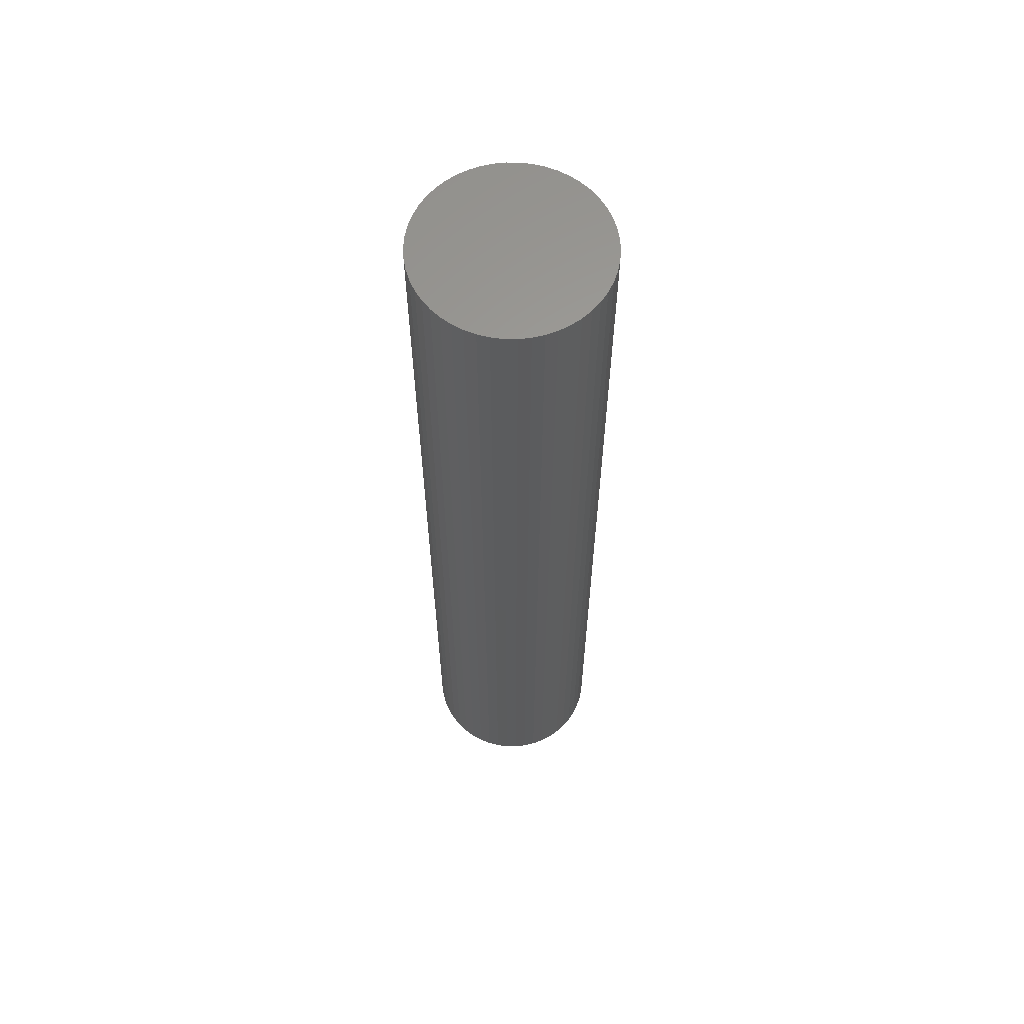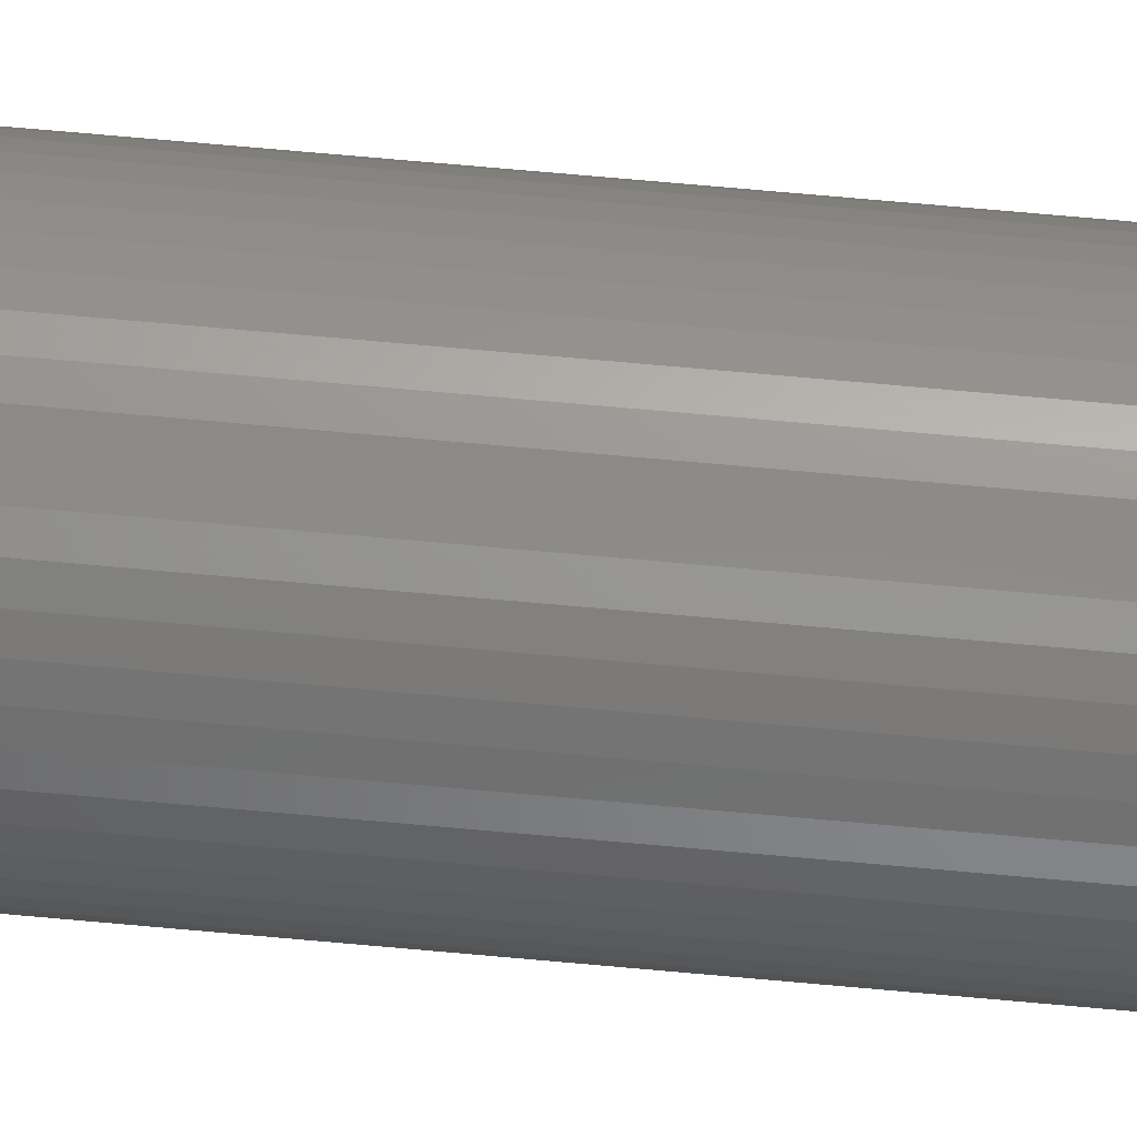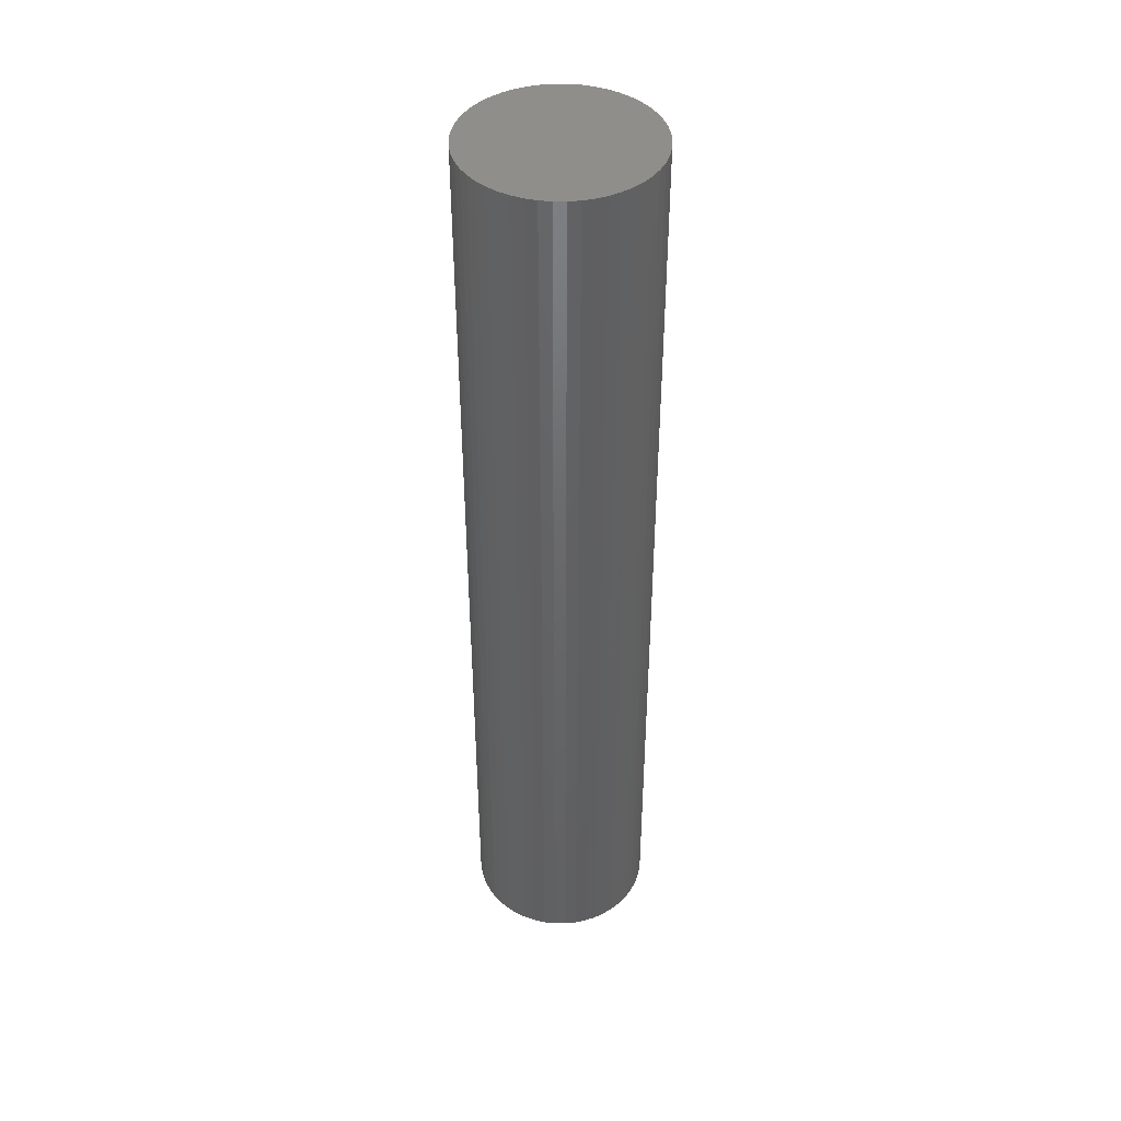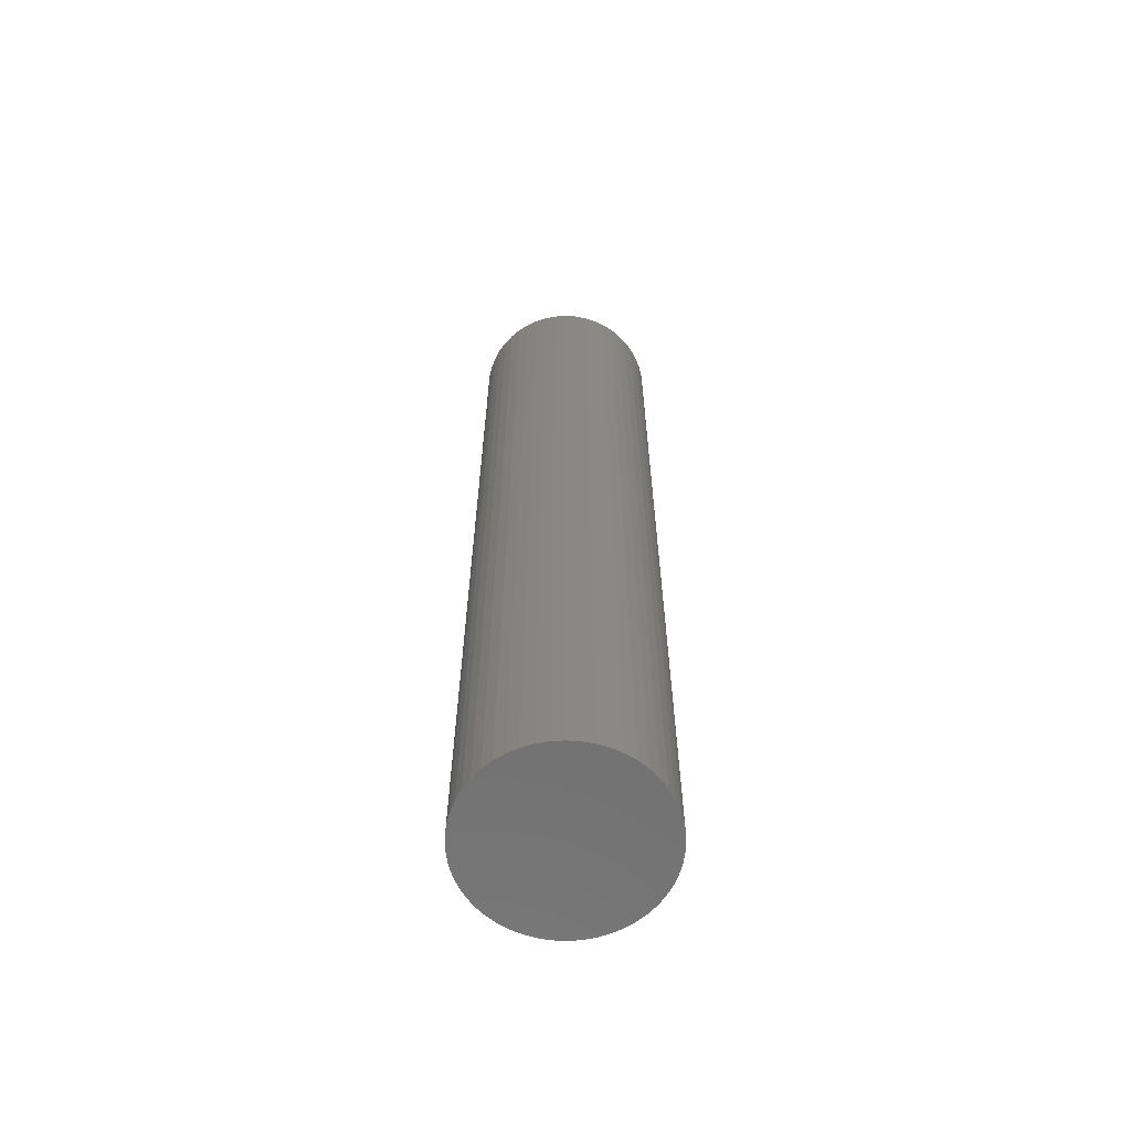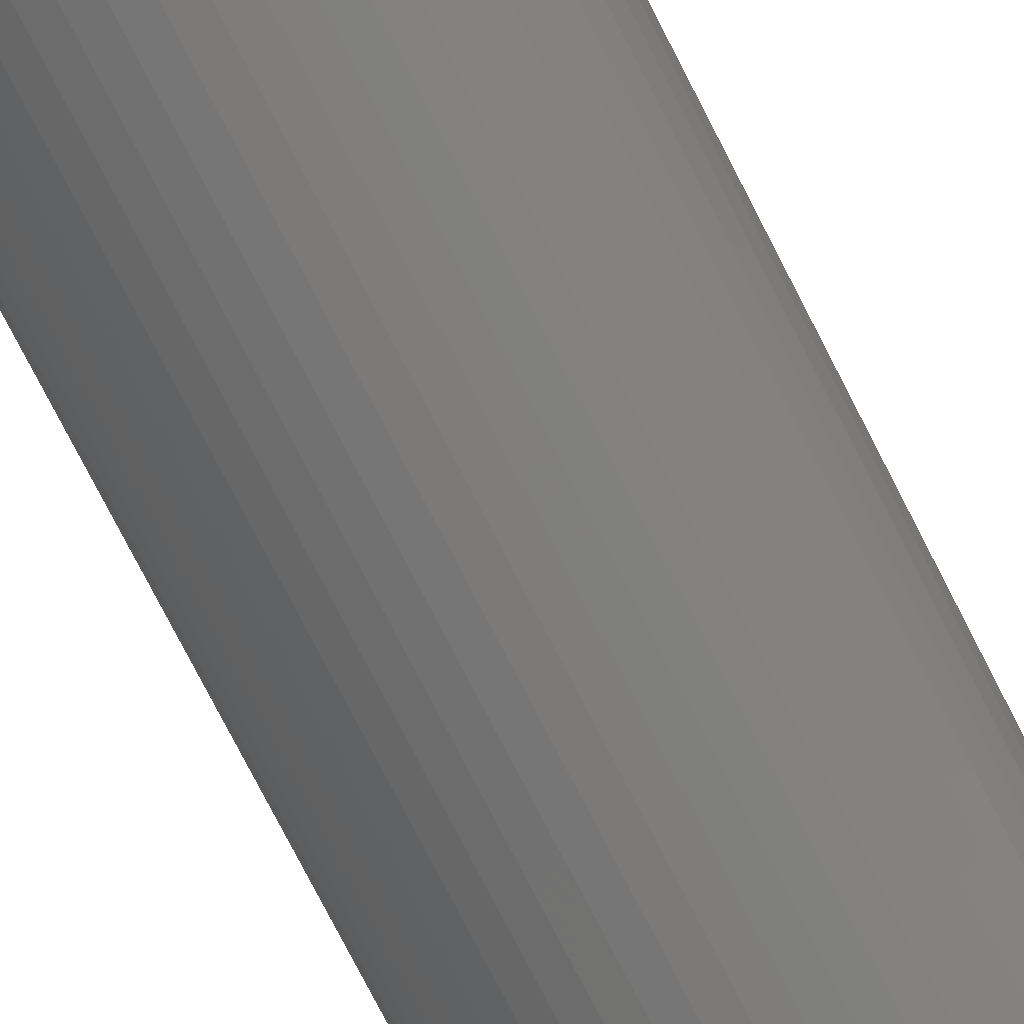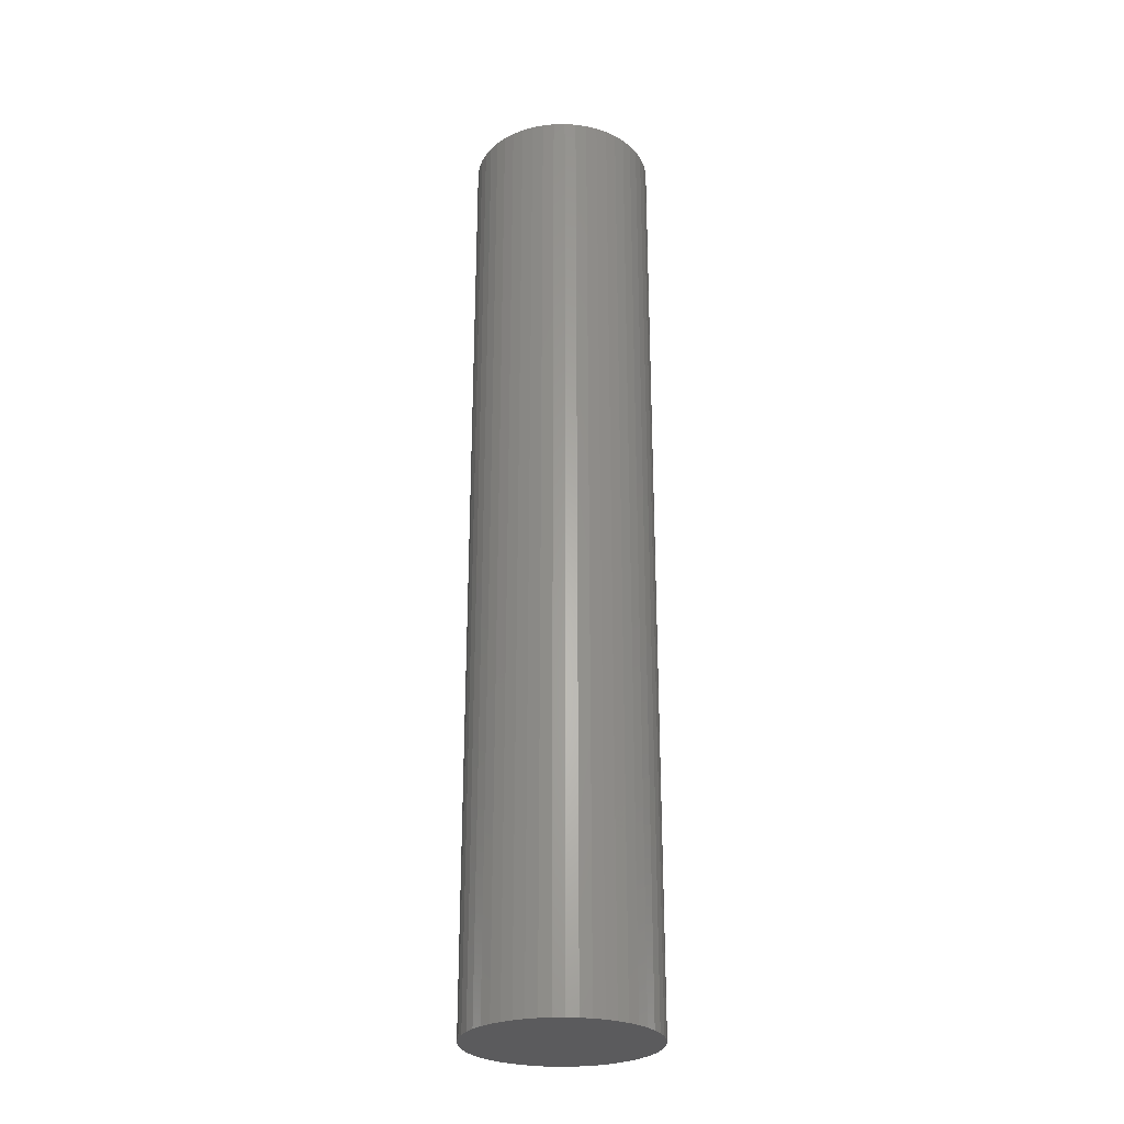
<metadata>
{"format":"stl","ext":"stl","renderer":"f3d","projection":"perspective","resolution":1024,"background":"white","views":[{"elev":61.9,"azim":-42.6,"up":"+Z"},{"elev":77.1,"azim":-85.0,"up":"+Y"},{"elev":43.2,"azim":43.6,"up":"+Z"},{"elev":-63.4,"azim":119.0,"up":"+Z"},{"elev":-73.5,"azim":-153.2,"up":"+Y"},{"elev":-27.2,"azim":-171.0,"up":"+Z"}]}
</metadata>
<code>
# stl→obj: 100 verts, 196 faces
v 5.35 0 27.5
v 5.308 0.6705 -27.5
v 5.308 0.6705 27.5
v 5.35 0 -27.5
v -5.35 0 -27.5
v -5.308 0.6705 27.5
v -5.308 0.6705 -27.5
v -5.35 0 27.5
v 0.3359 5.339 -27.5
v -0.3359 5.339 27.5
v 0.3359 5.339 27.5
v -0.3359 5.339 -27.5
v 5.308 -0.6705 27.5
v 5.182 1.33 27.5
v 5.182 -1.33 27.5
v 4.974 1.969 27.5
v 4.974 -1.969 27.5
v 4.688 2.577 27.5
v 4.688 -2.577 27.5
v 4.328 3.145 27.5
v 4.328 -3.145 27.5
v 3.9 3.662 27.5
v 3.9 -3.662 27.5
v 3.41 4.122 27.5
v 3.41 -4.122 27.5
v 2.867 4.517 27.5
v 2.867 -4.517 27.5
v 2.278 4.841 27.5
v 2.278 -4.841 27.5
v 1.653 5.088 27.5
v 1.653 -5.088 27.5
v 1.002 5.255 27.5
v 1.002 -5.255 27.5
v 0.3359 -5.339 27.5
v -0.3359 -5.339 27.5
v -1.002 5.255 27.5
v -1.002 -5.255 27.5
v -1.653 5.088 27.5
v -1.653 -5.088 27.5
v -2.278 4.841 27.5
v -2.278 -4.841 27.5
v -2.867 4.517 27.5
v -2.867 -4.517 27.5
v -3.41 4.122 27.5
v -3.41 -4.122 27.5
v -3.9 3.662 27.5
v -3.9 -3.662 27.5
v -4.328 3.145 27.5
v -4.328 -3.145 27.5
v -4.688 2.577 27.5
v -4.688 -2.577 27.5
v -4.974 1.969 27.5
v -4.974 -1.969 27.5
v -5.182 1.33 27.5
v -5.182 -1.33 27.5
v -5.308 -0.6705 27.5
v 3.9 3.662 -27.5
v 3.41 4.122 -27.5
v 5.308 -0.6705 -27.5
v 5.182 -1.33 -27.5
v 5.182 1.33 -27.5
v 4.974 -1.969 -27.5
v 4.974 1.969 -27.5
v 4.688 -2.577 -27.5
v 4.688 2.577 -27.5
v 4.328 -3.145 -27.5
v 4.328 3.145 -27.5
v 3.9 -3.662 -27.5
v 3.41 -4.122 -27.5
v 2.867 -4.517 -27.5
v 2.867 4.517 -27.5
v 2.278 -4.841 -27.5
v 2.278 4.841 -27.5
v 1.653 -5.088 -27.5
v 1.653 5.088 -27.5
v 1.002 -5.255 -27.5
v 1.002 5.255 -27.5
v 0.3359 -5.339 -27.5
v -0.3359 -5.339 -27.5
v -1.002 -5.255 -27.5
v -1.002 5.255 -27.5
v -1.653 -5.088 -27.5
v -1.653 5.088 -27.5
v -2.278 -4.841 -27.5
v -2.278 4.841 -27.5
v -2.867 -4.517 -27.5
v -2.867 4.517 -27.5
v -3.41 -4.122 -27.5
v -3.41 4.122 -27.5
v -3.9 -3.662 -27.5
v -3.9 3.662 -27.5
v -4.328 -3.145 -27.5
v -4.328 3.145 -27.5
v -4.688 -2.577 -27.5
v -4.688 2.577 -27.5
v -4.974 -1.969 -27.5
v -4.974 1.969 -27.5
v -5.182 -1.33 -27.5
v -5.182 1.33 -27.5
v -5.308 -0.6705 -27.5
f 1 2 3
f 2 1 4
f 5 6 7
f 6 5 8
f 9 10 11
f 10 9 12
f 3 13 1
f 14 13 3
f 14 15 13
f 16 15 14
f 16 17 15
f 18 17 16
f 18 19 17
f 20 19 18
f 20 21 19
f 22 21 20
f 22 23 21
f 24 23 22
f 24 25 23
f 26 25 24
f 26 27 25
f 28 27 26
f 28 29 27
f 30 29 28
f 30 31 29
f 32 31 30
f 32 33 31
f 11 33 32
f 11 34 33
f 10 34 11
f 10 35 34
f 36 35 10
f 36 37 35
f 38 37 36
f 38 39 37
f 40 39 38
f 40 41 39
f 42 41 40
f 42 43 41
f 44 43 42
f 44 45 43
f 46 45 44
f 46 47 45
f 48 47 46
f 48 49 47
f 50 49 48
f 50 51 49
f 52 51 50
f 52 53 51
f 54 53 52
f 54 55 53
f 6 55 54
f 6 56 55
f 56 6 8
f 57 24 22
f 24 57 58
f 59 2 4
f 60 2 59
f 60 61 2
f 62 61 60
f 62 63 61
f 64 63 62
f 64 65 63
f 66 65 64
f 66 67 65
f 68 67 66
f 68 57 67
f 69 57 68
f 69 58 57
f 70 58 69
f 70 71 58
f 72 71 70
f 72 73 71
f 74 73 72
f 74 75 73
f 76 75 74
f 76 77 75
f 78 77 76
f 78 9 77
f 79 9 78
f 79 12 9
f 80 12 79
f 80 81 12
f 82 81 80
f 82 83 81
f 84 83 82
f 84 85 83
f 86 85 84
f 86 87 85
f 88 87 86
f 88 89 87
f 90 89 88
f 90 91 89
f 92 91 90
f 92 93 91
f 94 93 92
f 94 95 93
f 96 95 94
f 96 97 95
f 98 97 96
f 98 99 97
f 100 99 98
f 100 7 99
f 7 100 5
f 89 46 44
f 46 89 91
f 83 40 38
f 40 83 85
f 16 65 18
f 65 16 63
f 75 32 30
f 32 75 77
f 71 28 26
f 28 71 73
f 97 50 95
f 50 97 52
f 93 46 91
f 46 93 48
f 12 36 10
f 36 12 81
f 15 59 13
f 59 15 60
f 14 63 16
f 63 14 61
f 3 61 14
f 61 3 2
f 18 67 20
f 67 18 65
f 73 30 28
f 30 73 75
f 58 26 24
f 26 58 71
f 99 52 97
f 52 99 54
f 85 42 40
f 42 85 87
f 13 4 1
f 4 13 59
f 90 45 47
f 45 90 88
f 94 53 96
f 53 94 51
f 100 8 5
f 8 100 56
f 79 34 35
f 34 79 78
f 72 27 29
f 27 72 70
f 23 66 21
f 66 23 68
f 20 57 22
f 57 20 67
f 77 11 32
f 11 77 9
f 95 48 93
f 48 95 50
f 7 54 99
f 54 7 6
f 87 44 42
f 44 87 89
f 81 38 36
f 38 81 83
f 21 64 19
f 64 21 66
f 84 39 41
f 39 84 82
f 90 49 92
f 49 90 47
f 96 55 98
f 55 96 53
f 69 23 25
f 23 69 68
f 74 29 31
f 29 74 72
f 76 31 33
f 31 76 74
f 78 33 34
f 33 78 76
f 17 60 15
f 60 17 62
f 80 35 37
f 35 80 79
f 86 41 43
f 41 86 84
f 98 56 100
f 56 98 55
f 70 25 27
f 25 70 69
f 19 62 17
f 62 19 64
f 88 43 45
f 43 88 86
f 82 37 39
f 37 82 80
f 92 51 94
f 51 92 49

</code>
